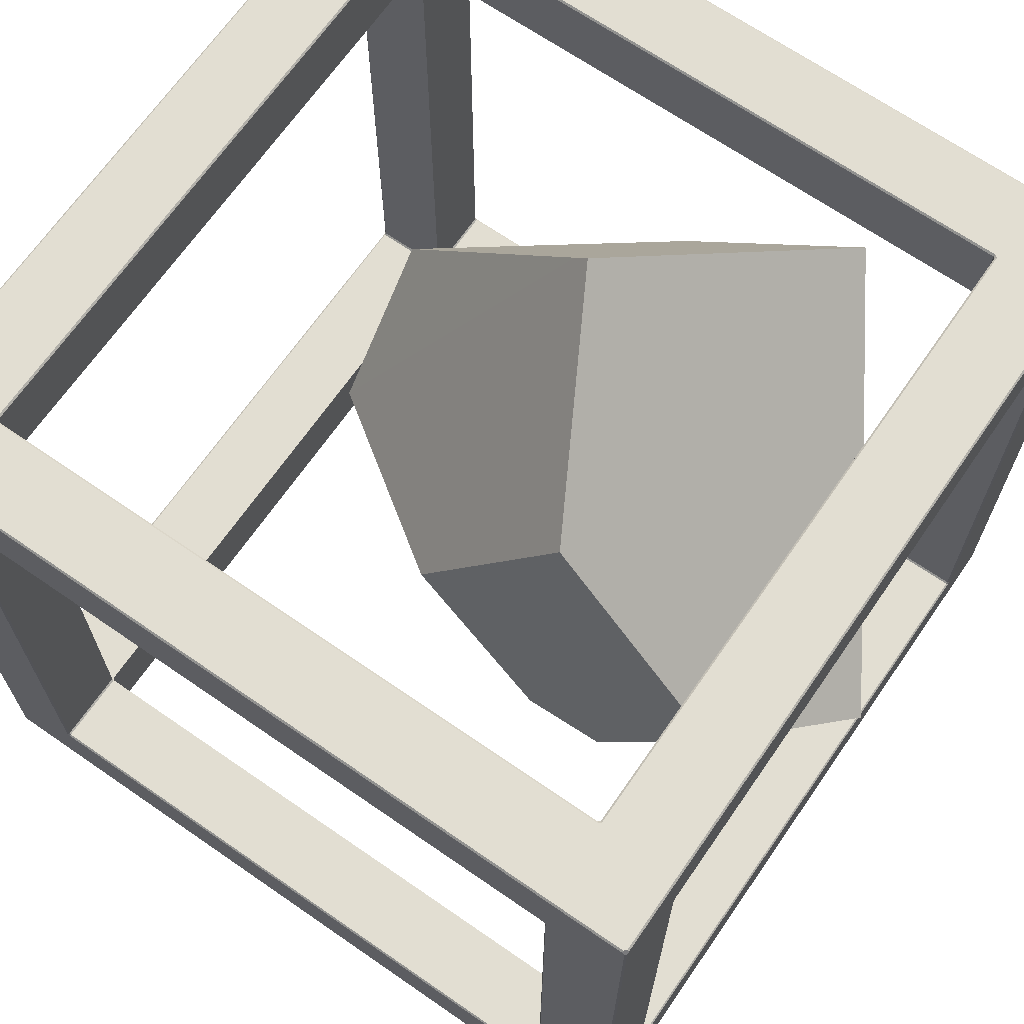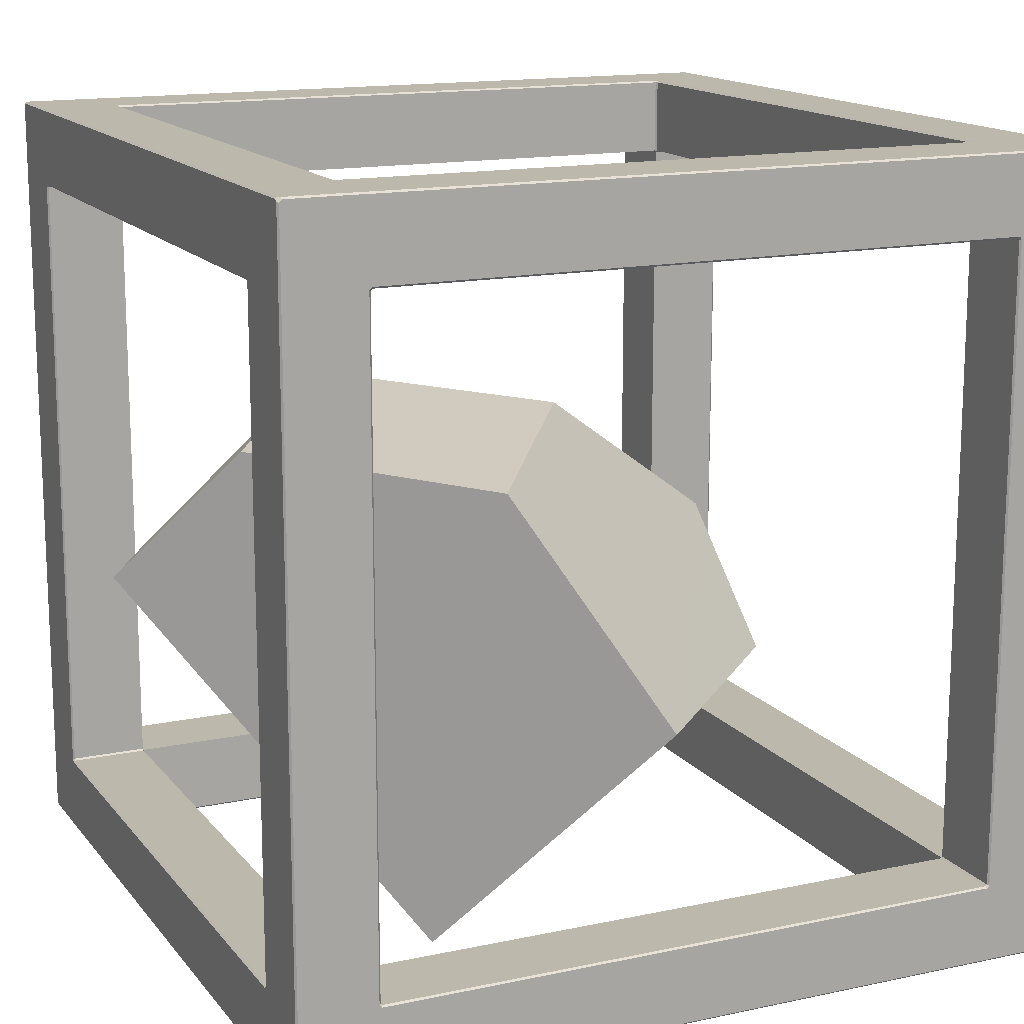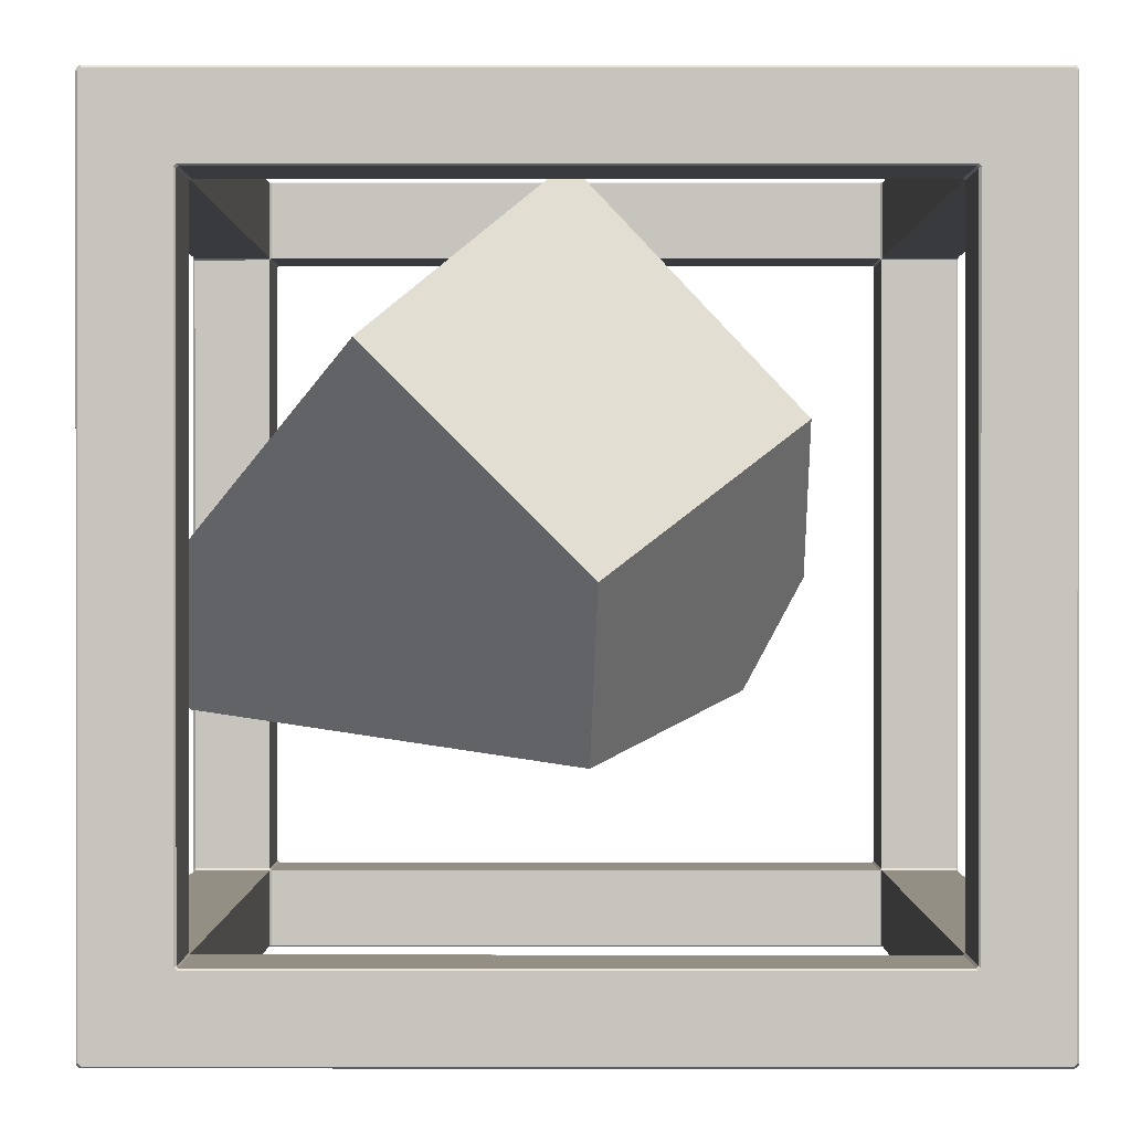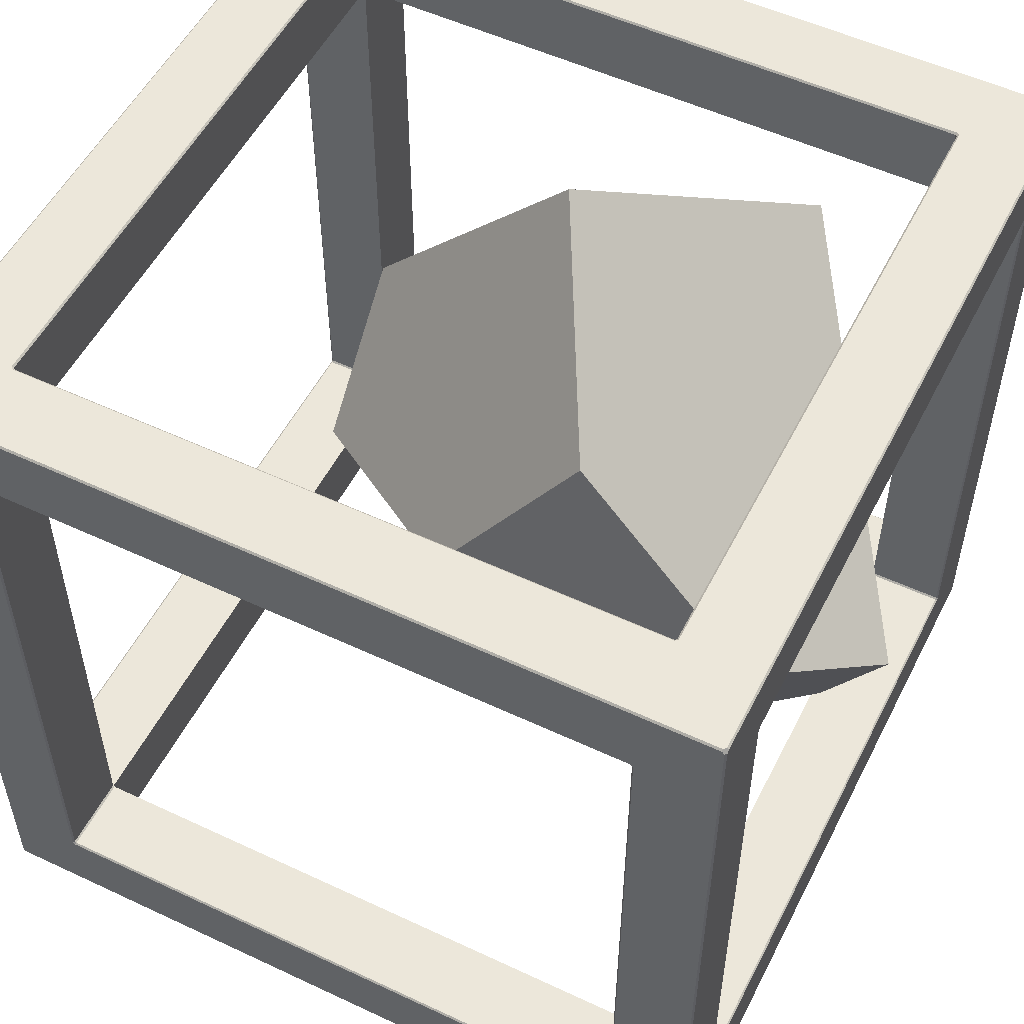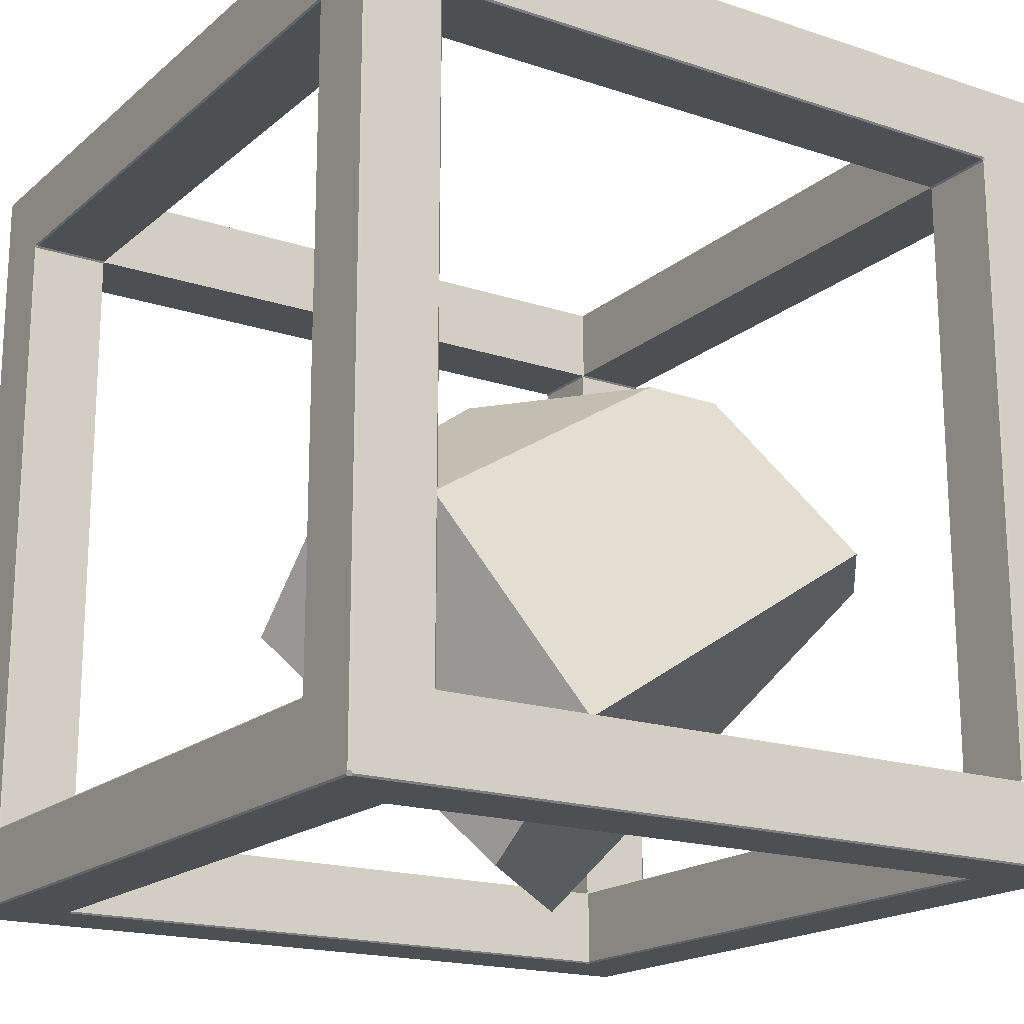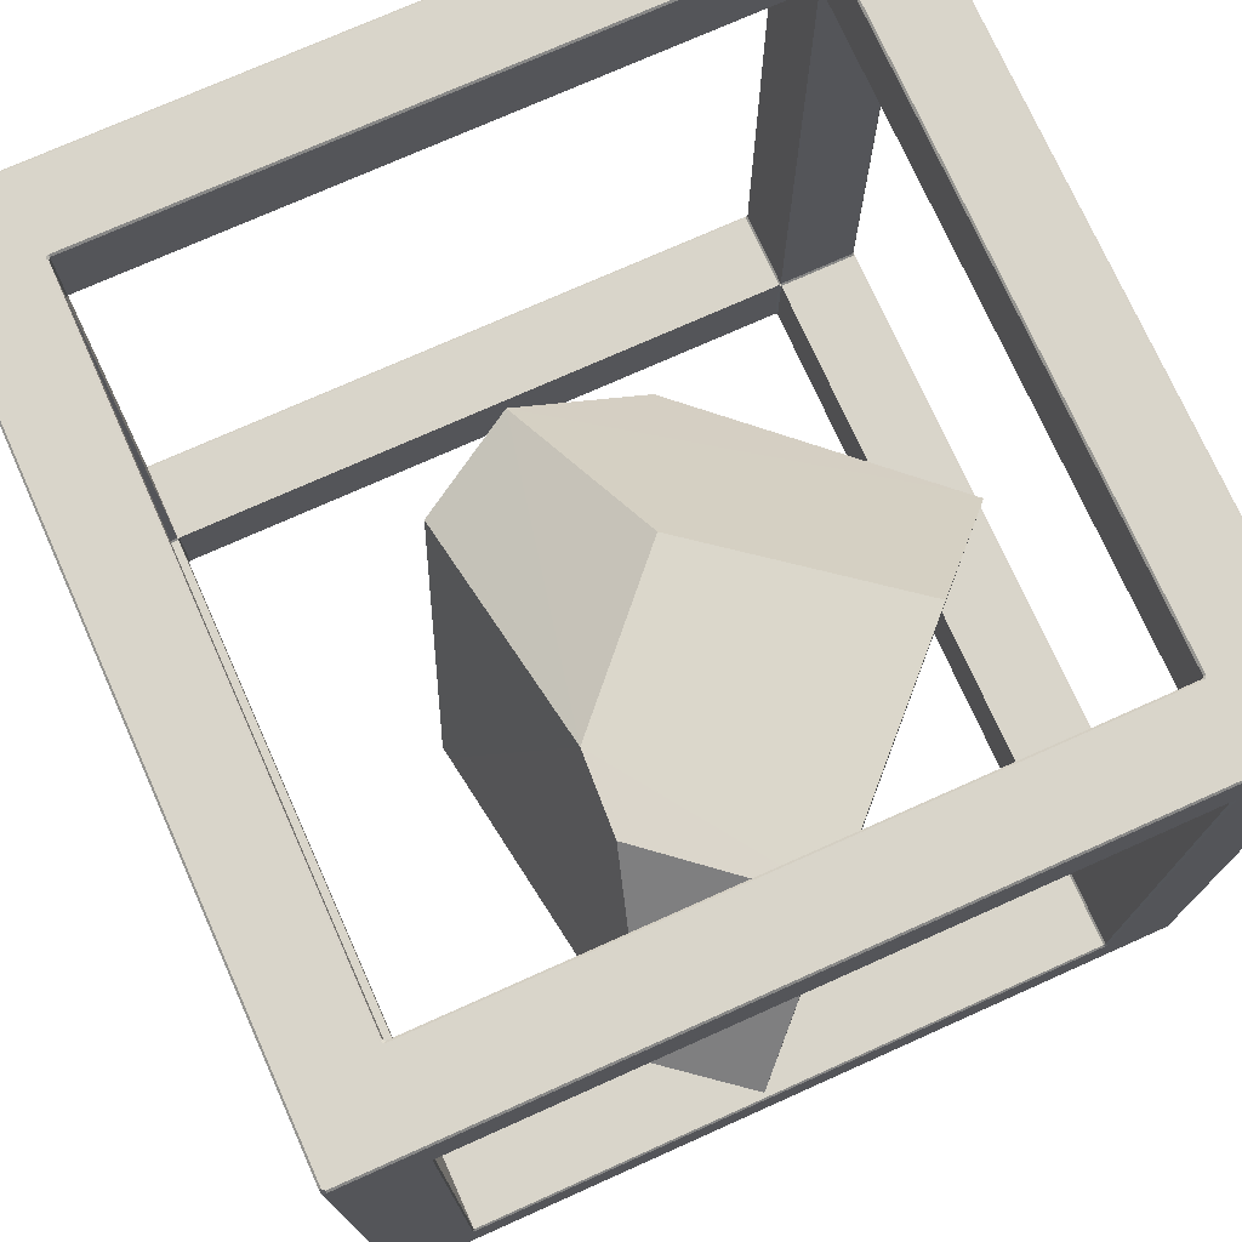
<metadata>
{"format":"obj","ext":"obj","renderer":"f3d","projection":"perspective","resolution":1024,"background":"white","views":[{"elev":67.9,"azim":-145.3,"up":"+Z"},{"elev":14.9,"azim":-24.6,"up":"+Y"},{"elev":0.2,"azim":0.1,"up":"+Z"},{"elev":53.5,"azim":-153.4,"up":"+Z"},{"elev":-18.2,"azim":147.2,"up":"+Y"},{"elev":74.6,"azim":-114.1,"up":"+Y"}]}
</metadata>
<code>
o Cube.002_Cube.007
v -0.96 -0.9549 1.195
v -0.9651 -0.9579 1.2
v -0.9579 -0.9651 1.2
v -0.9549 -0.96 1.195
v -0.96 0.9549 1.195
v -0.9549 0.96 1.195
v -0.9579 0.9651 1.2
v -0.9651 0.9579 1.2
v -0.96 -0.9549 -1.195
v -0.9549 -0.96 -1.195
v -0.9579 -0.9651 -1.2
v -0.9651 -0.9579 -1.2
v -0.96 0.9549 -1.195
v -0.9651 0.9579 -1.2
v -0.9579 0.9651 -1.2
v -0.9549 0.96 -1.195
v 0.96 -0.9549 1.195
v 0.9549 -0.96 1.195
v 0.9579 -0.9651 1.2
v 0.9651 -0.9579 1.2
v 0.96 0.9549 1.195
v 0.9651 0.9579 1.2
v 0.9579 0.9651 1.2
v 0.9549 0.96 1.195
v 0.9549 -0.96 -1.195
v 0.96 -0.9549 -1.195
v 0.9651 -0.9579 -1.2
v 0.9579 -0.9651 -1.2
v 0.9549 0.96 -1.195
v 0.9579 0.9651 -1.2
v 0.9651 0.9579 -1.2
v 0.96 0.9549 -1.195
v -1.195 -0.96 0.9549
v -1.2 -0.9651 0.9579
v -1.2 -0.9579 0.9651
v -1.195 -0.9549 0.96
v -1.195 0.9549 0.96
v -1.2 0.9579 0.9651
v -1.2 0.9651 0.9579
v -1.195 0.96 0.9549
v -1.195 0.96 -0.9549
v -1.2 0.9651 -0.9579
v -1.2 0.9579 -0.9651
v -1.195 0.9549 -0.96
v -1.195 -0.96 -0.9549
v -1.195 -0.9549 -0.96
v -1.2 -0.9579 -0.9651
v -1.2 -0.9651 -0.9579
v 1.195 -0.9549 -0.96
v 1.195 -0.96 -0.9549
v 1.2 -0.9651 -0.9579
v 1.2 -0.9579 -0.9651
v 1.195 0.9549 -0.96
v 1.2 0.9579 -0.9651
v 1.2 0.9651 -0.9579
v 1.195 0.96 -0.9549
v 1.195 0.96 0.9549
v 1.2 0.9651 0.9579
v 1.2 0.9579 0.9651
v 1.195 0.9549 0.96
v 1.195 -0.96 0.9549
v 1.195 -0.9549 0.96
v 1.2 -0.9579 0.9651
v 1.2 -0.9651 0.9579
v -0.96 -0.9549 0.96
v -0.9549 -0.96 0.96
v -0.9549 0.96 0.96
v -0.96 0.9549 0.96
v -0.96 0.9549 -0.96
v -0.9549 0.96 -0.96
v -0.9549 -0.96 -0.96
v -0.96 -0.9549 -0.96
v 0.96 -0.9549 -0.96
v 0.9549 -0.96 -0.96
v 0.9549 0.96 -0.96
v 0.96 0.9549 -0.96
v 0.96 0.9549 0.96
v 0.9549 0.96 0.96
v 0.9549 -0.96 0.96
v 0.96 -0.9549 0.96
v -0.96 -1.195 -0.9549
v -0.9651 -1.2 -0.9579
v -0.9579 -1.2 -0.9651
v -0.9549 -1.195 -0.96
v -0.96 -1.195 0.9549
v -0.9549 -1.195 0.96
v -0.9579 -1.2 0.9651
v -0.9651 -1.2 0.9579
v -0.96 1.195 0.9549
v -0.9651 1.2 0.9579
v -0.9579 1.2 0.9651
v -0.9549 1.195 0.96
v -0.96 1.195 -0.9549
v -0.9549 1.195 -0.96
v -0.9579 1.2 -0.9651
v -0.9651 1.2 -0.9579
v 0.9549 1.195 -0.96
v 0.96 1.195 -0.9549
v 0.9651 1.2 -0.9579
v 0.9579 1.2 -0.9651
v 0.9549 -1.195 -0.96
v 0.9579 -1.2 -0.9651
v 0.9651 -1.2 -0.9579
v 0.96 -1.195 -0.9549
v 0.96 -1.195 0.9549
v 0.9651 -1.2 0.9579
v 0.9579 -1.2 0.9651
v 0.9549 -1.195 0.96
v 0.96 1.195 0.9549
v 0.9549 1.195 0.96
v 0.9579 1.2 0.9651
v 0.9651 1.2 0.9579
v -0.96 -0.9549 -0.96
v -0.96 -0.96 -0.9549
v -0.96 -0.96 0.9549
v -0.96 -0.9549 0.96
v -0.96 0.9549 0.96
v -0.96 0.96 0.9549
v -0.96 0.96 -0.9549
v -0.96 0.9549 -0.96
v 0.96 0.9549 -0.96
v 0.96 0.96 -0.9549
v 0.96 -0.96 -0.9549
v 0.96 -0.9549 -0.96
v 0.96 -0.9549 0.96
v 0.96 -0.96 0.9549
v 0.96 0.96 0.9549
v 0.96 0.9549 0.96
v -1.195 -1.2 -1.188
v -1.2 -1.195 -1.188
v -1.2 -1.188 -1.195
v -1.195 -1.188 -1.2
v -1.188 -1.195 -1.2
v -1.188 -1.2 -1.195
v -1.195 -1.2 1.188
v -1.188 -1.2 1.195
v -1.188 -1.195 1.2
v -1.195 -1.188 1.2
v -1.2 -1.188 1.195
v -1.2 -1.195 1.188
v -1.2 1.188 1.195
v -1.195 1.188 1.2
v -1.188 1.195 1.2
v -1.188 1.2 1.195
v -1.195 1.2 1.188
v -1.2 1.195 1.188
v -1.195 1.2 -1.188
v -1.188 1.2 -1.195
v -1.188 1.195 -1.2
v -1.195 1.188 -1.2
v -1.2 1.188 -1.195
v -1.2 1.195 -1.188
v 1.188 -1.2 -1.195
v 1.188 -1.195 -1.2
v 1.195 -1.188 -1.2
v 1.2 -1.188 -1.195
v 1.2 -1.195 -1.188
v 1.195 -1.2 -1.188
v 1.188 1.2 -1.195
v 1.195 1.2 -1.188
v 1.2 1.195 -1.188
v 1.2 1.188 -1.195
v 1.195 1.188 -1.2
v 1.188 1.195 -1.2
v 1.195 -1.2 1.188
v 1.2 -1.195 1.188
v 1.2 -1.188 1.195
v 1.195 -1.188 1.2
v 1.188 -1.195 1.2
v 1.188 -1.2 1.195
v 1.195 1.2 1.188
v 1.188 1.2 1.195
v 1.188 1.195 1.2
v 1.195 1.188 1.2
v 1.2 1.188 1.195
v 1.2 1.195 1.188
v -0.96 -0.96 -0.9549
v -0.9549 -0.96 -0.96
v -0.9549 -0.96 0.96
v -0.96 -0.96 0.9549
v -0.96 0.96 0.9549
v -0.9549 0.96 0.96
v -0.9549 0.96 -0.96
v -0.96 0.96 -0.9549
v 0.9549 -0.96 -0.96
v 0.96 -0.96 -0.9549
v 0.96 0.96 -0.9549
v 0.9549 0.96 -0.96
v 0.96 -0.96 0.9549
v 0.9549 -0.96 0.96
v 0.9549 0.96 0.96
v 0.96 0.96 0.9549
f 44 46 113 120
f 9 13 69 72
f 51 64 166 157
f 7 23 173 143
f 99 112 171 160
f 104 105 189 186
f 4 18 79 66
f 25 10 71 74
f 14 12 132 150
f 17 21 77 80
f 45 33 115 114
f 32 26 73 76
f 5 1 65 68
f 24 6 67 78
f 22 20 168 174
f 30 15 149 164
f 11 28 154 133
f 19 3 137 169
f 27 31 163 155
f 16 29 75 70
f 36 37 117 116
f 42 39 146 152
f 40 41 119 118
f 54 52 156 162
f 61 50 123 126
f 56 57 127 122
f 60 62 125 128
f 85 81 177 180
f 34 48 130 140
f 63 59 175 167
f 49 53 121 124
f 47 43 151 131
f 38 35 139 141
f 58 55 161 176
f 84 101 185 178
f 92 110 191 182
f 108 86 179 190
f 97 94 183 188
f 109 98 187 192
f 93 89 181 184
f 95 100 159 148
f 90 96 147 145
f 87 107 170 136
f 106 103 158 165
f 102 83 134 153
f 82 88 135 129
f 111 91 144 172
f 1 2 3 4
f 5 6 7 8
f 9 10 11 12
f 13 14 15 16
f 17 18 19 20
f 21 22 23 24
f 25 26 27 28
f 29 30 31 32
f 33 34 35 36
f 37 38 39 40
f 41 42 43 44
f 45 46 47 48
f 49 50 51 52
f 53 54 55 56
f 57 58 59 60
f 61 62 63 64
f 81 82 83 84
f 85 86 87 88
f 89 90 91 92
f 93 94 95 96
f 97 98 99 100
f 101 102 103 104
f 105 106 107 108
f 109 110 111 112
f 129 130 131 132 133 134
f 135 136 137 138 139 140
f 141 142 143 144 145 146
f 147 148 149 150 151 152
f 153 154 155 156 157 158
f 159 160 161 162 163 164
f 165 166 167 168 169 170
f 171 172 173 174 175 176
f 129 135 140 130
f 138 142 141 139
f 145 147 152 146
f 150 132 131 151
f 153 134 133 154
f 148 159 164 149
f 162 156 155 163
f 165 158 157 166
f 160 171 176 161
f 174 168 167 175
f 136 170 169 137
f 172 144 143 173
f 1 5 8 2
f 13 9 12 14
f 28 11 10 25
f 15 30 29 16
f 31 27 26 32
f 21 17 20 22
f 3 19 18 4
f 23 7 6 24
f 137 3 2 138
f 7 143 142 8
f 149 15 14 150
f 11 133 132 12
f 27 155 154 28
f 163 31 30 164
f 173 23 22 174
f 19 169 168 20
f 4 66 65 1
f 67 6 5 68
f 77 21 24 78
f 79 18 17 80
f 32 76 75 29
f 69 13 16 70
f 71 10 9 72
f 25 74 73 26
f 48 34 33 45
f 35 38 37 36
f 39 42 41 40
f 43 47 46 44
f 53 49 52 54
f 64 51 50 61
f 55 58 57 56
f 59 63 62 60
f 139 35 34 140
f 47 131 130 48
f 146 39 38 141
f 151 43 42 152
f 161 55 54 162
f 51 157 156 52
f 63 167 166 64
f 175 59 58 176
f 56 122 121 53
f 123 50 49 124
f 44 120 119 41
f 117 37 40 118
f 36 116 115 33
f 113 46 45 114
f 61 126 125 62
f 127 57 60 128
f 81 85 88 82
f 89 93 96 90
f 101 84 83 102
f 94 97 100 95
f 105 104 103 106
f 98 109 112 99
f 86 108 107 87
f 110 92 91 111
f 134 83 82 129
f 87 136 135 88
f 144 91 90 145
f 95 148 147 96
f 158 103 102 153
f 99 160 159 100
f 170 107 106 165
f 111 172 171 112
f 97 188 187 98
f 191 110 109 192
f 93 184 183 94
f 92 182 181 89
f 85 180 179 86
f 189 105 108 190
f 185 101 104 186
f 177 81 84 178
f 2 8 142 138
o Cube.002_cell_Cube.002_cell.008
v -0.5433 -1.118 0.5579
v 0.6334 -0.05211 -0.03276
v 0.4601 -0.1183 -0.3445
v 0.04798 0.3677 0.1331
v -0.6201 0.3911 -0.2752
v -0.3773 0.4013 -0.2624
v -0.02147 -0.3801 1.08
v 0.02177 -0.3821 1.034
v 0.6251 -0.4096 0.3915
v 0.05124 -1.118 -0.03662
v -0.009727 -0.7405 -0.5097
v 0.03229 -0.7672 -0.514
v -1.261 -0.1035 -0.1595
v -1.073 -0.0654 -0.4008
v -1.066 -0.06997 -0.4015
v -0.9554 0.3172 0.1459
v -0.9477 0.3165 0.1535
v -0.3761 0.2659 0.7251
v -0.02147 -0.3801 1.08
v 0.02177 -0.3821 1.034
v 0.6251 -0.4096 0.3915
v 0.05124 -1.118 -0.03662
v 0.03229 -0.7672 -0.514
v -0.009727 -0.7405 -0.5097
v -1.261 -0.1035 -0.1595
v -1.073 -0.0654 -0.4008
v -1.066 -0.06997 -0.4015
v -0.9554 0.3172 0.1459
v -0.9477 0.3165 0.1535
v -0.3761 0.2659 0.7251
f 193 211 222 221 220 217
f 197 218 205 208
f 198 197 208 209
f 196 198 209 210
f 198 196 194
f 198 195 215 216
f 213 214 215 195 194
f 195 198 194
f 202 201 212 211 193
f 216 219 198
f 200 213 194
f 219 218 197 198
f 217 206 207 203 204 202 193
f 210 199 200 194 196

</code>
